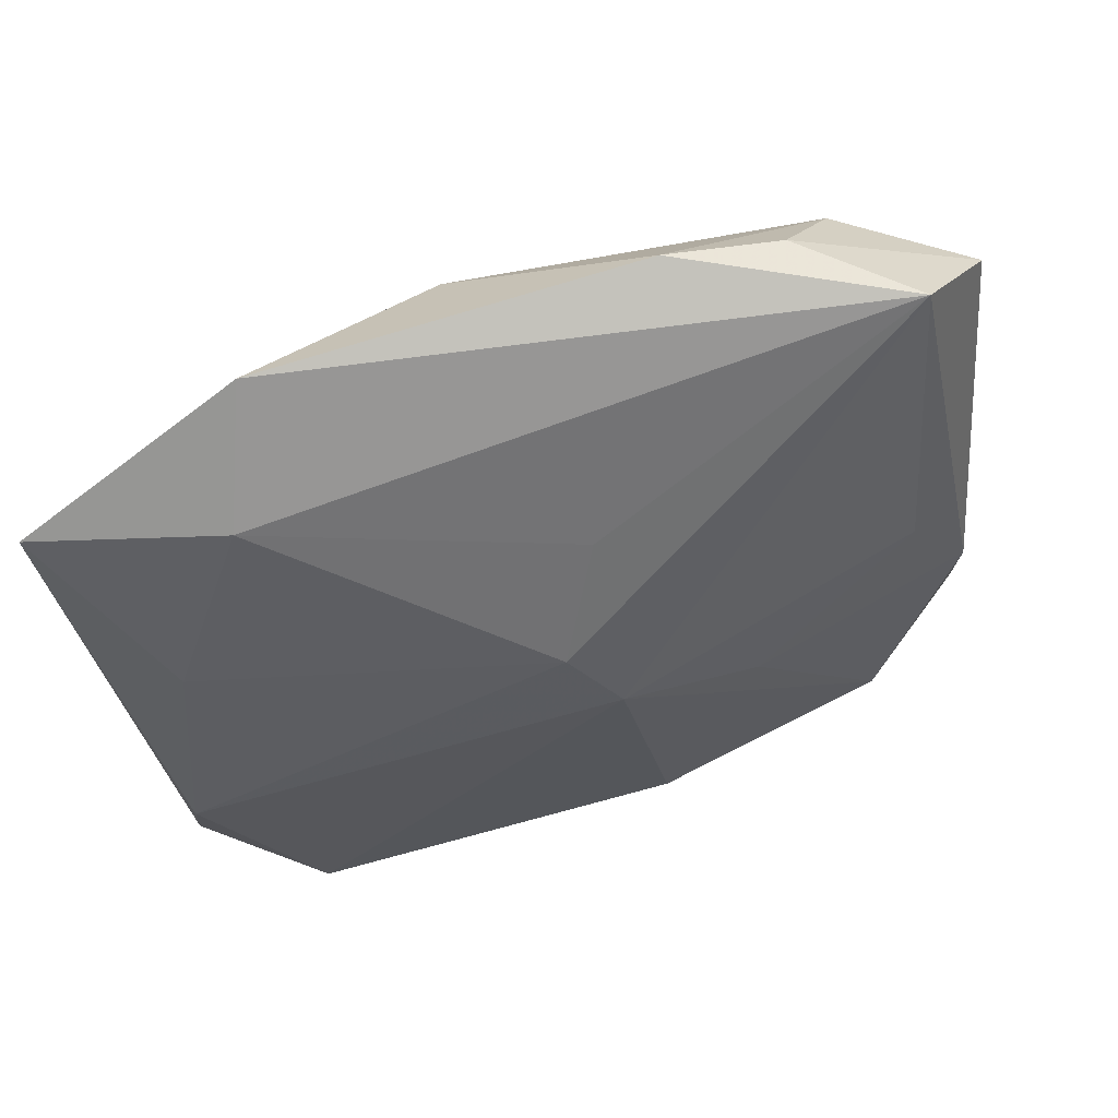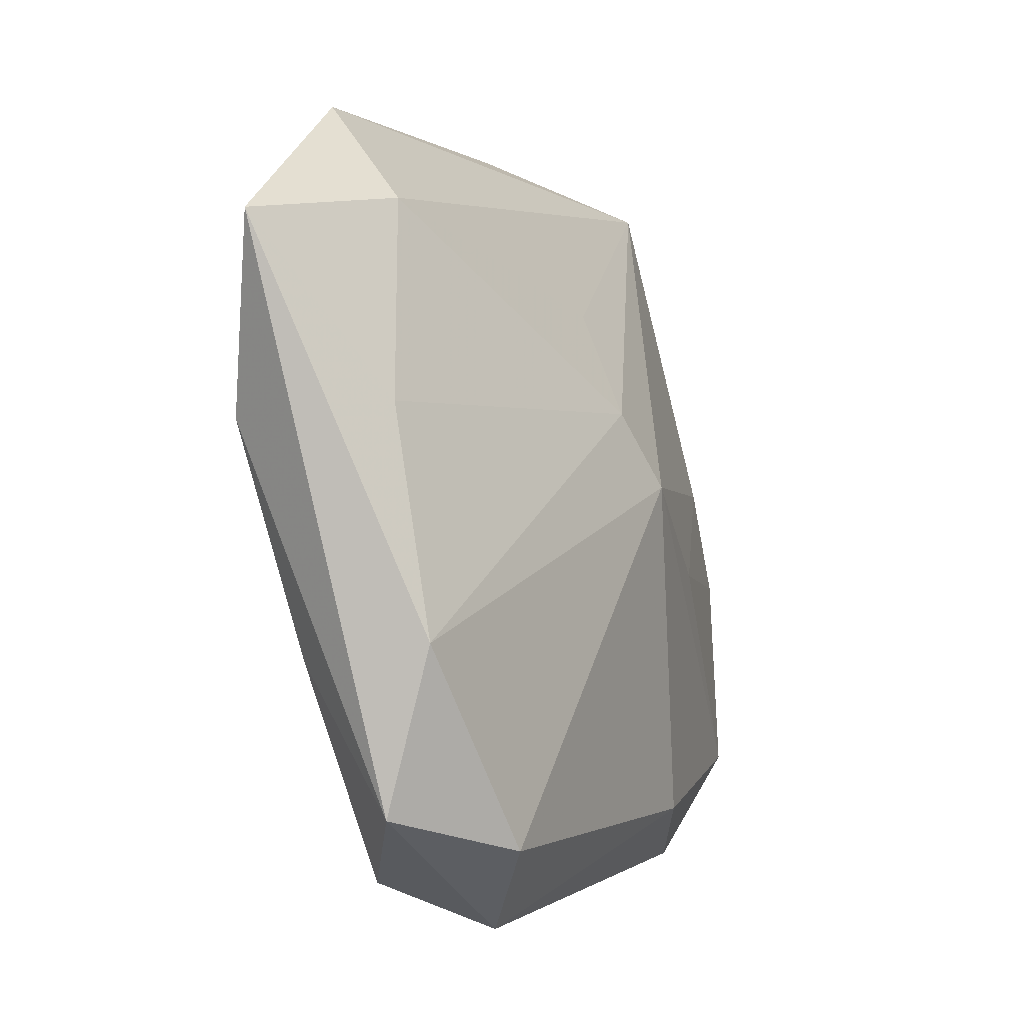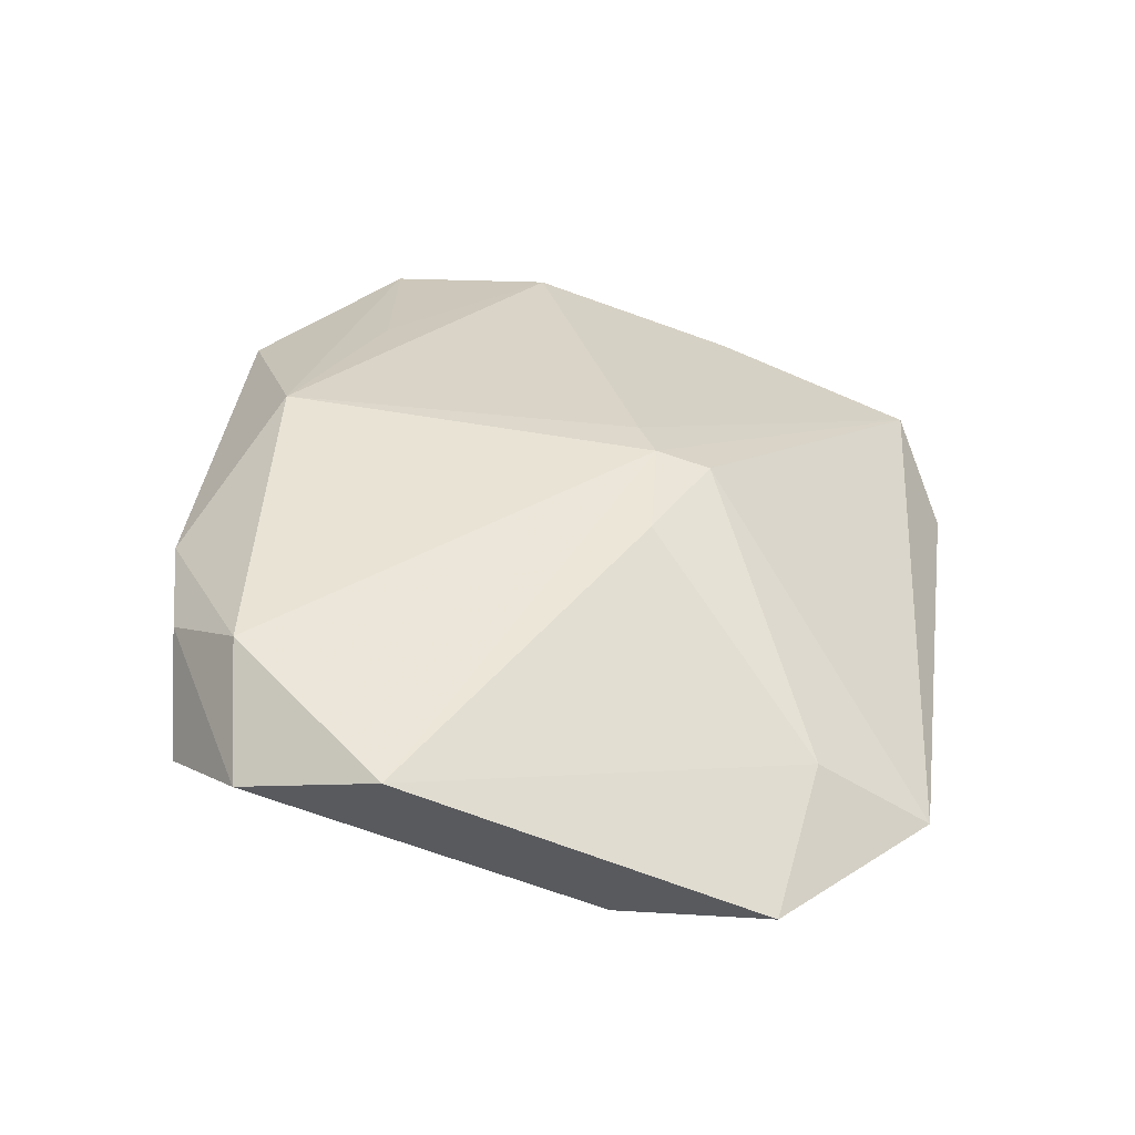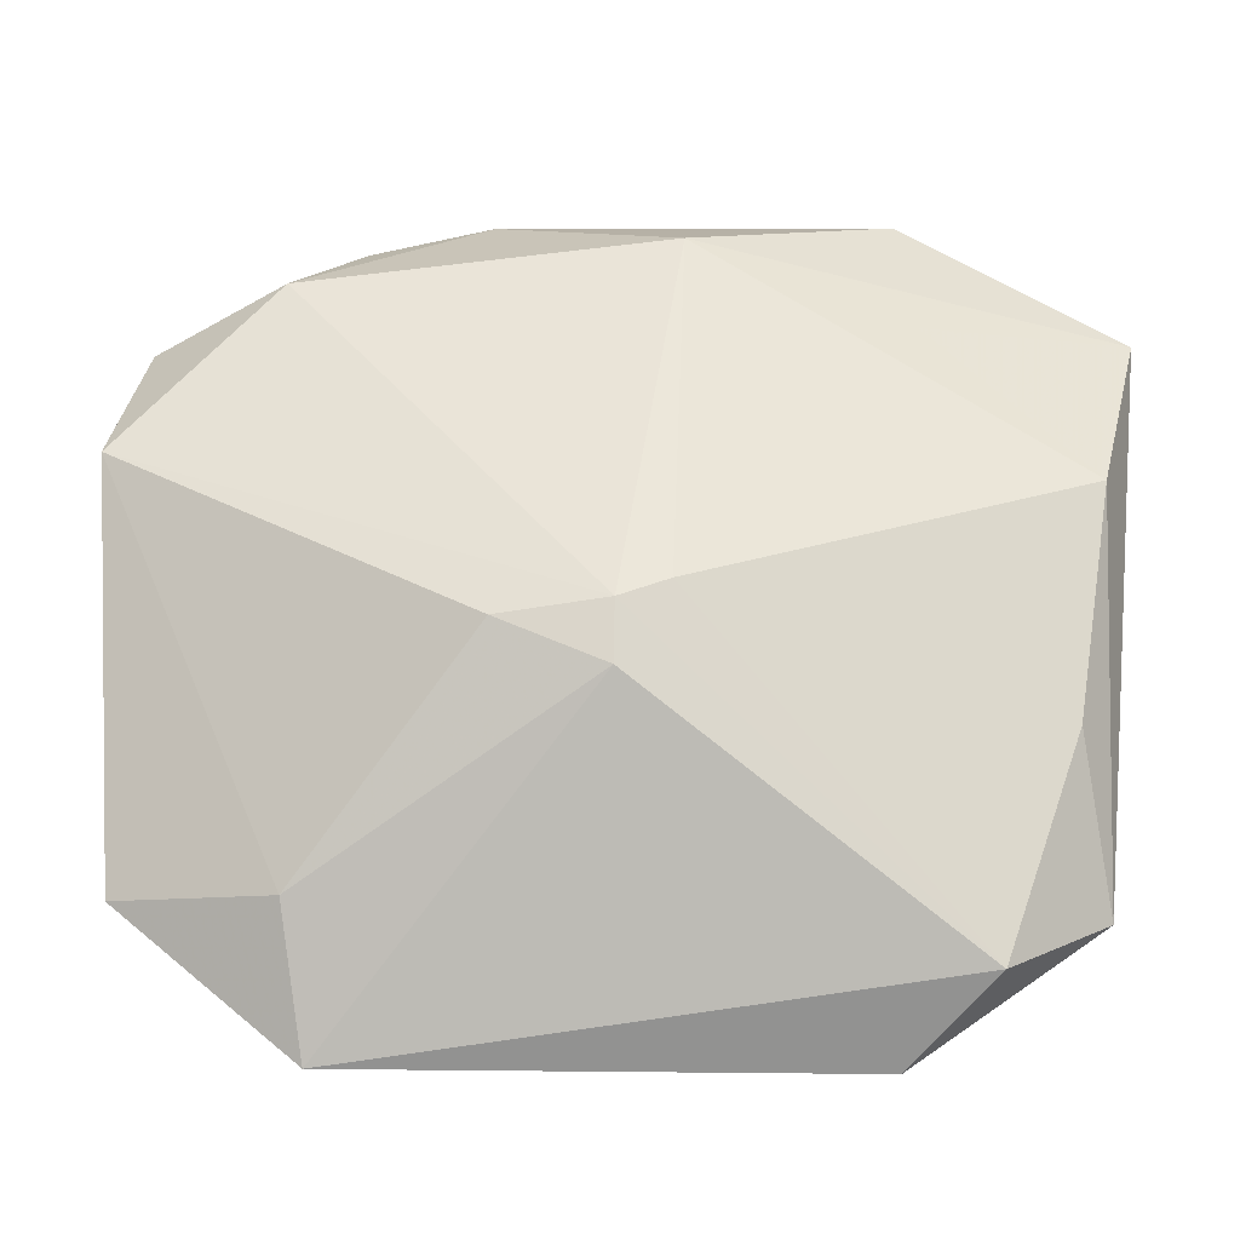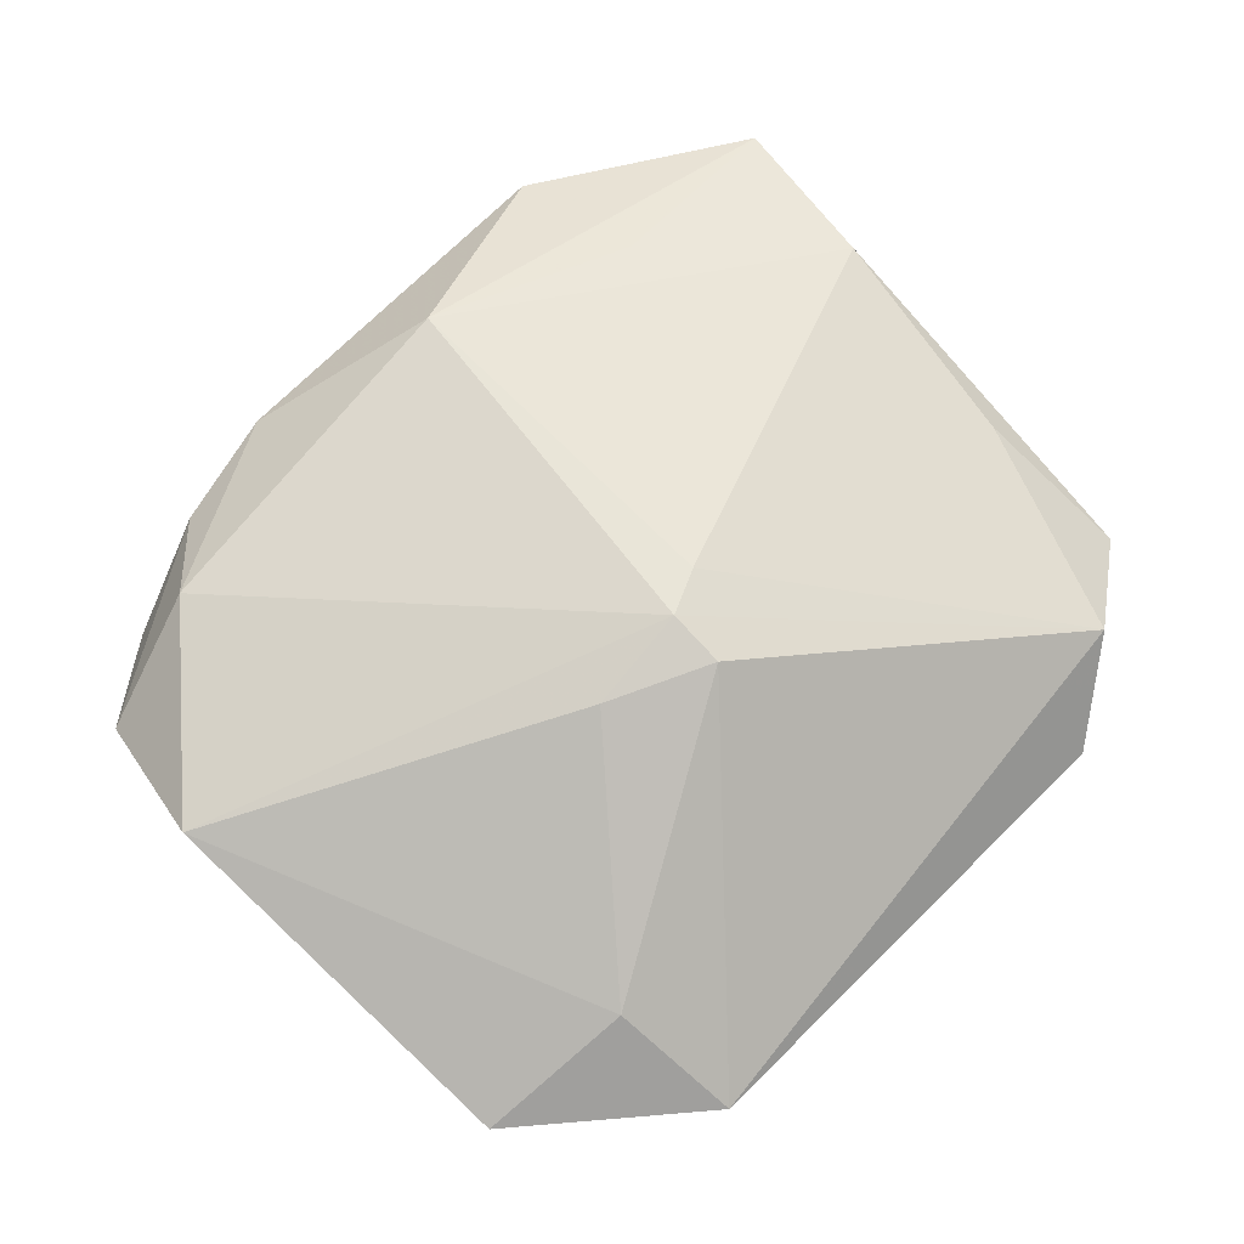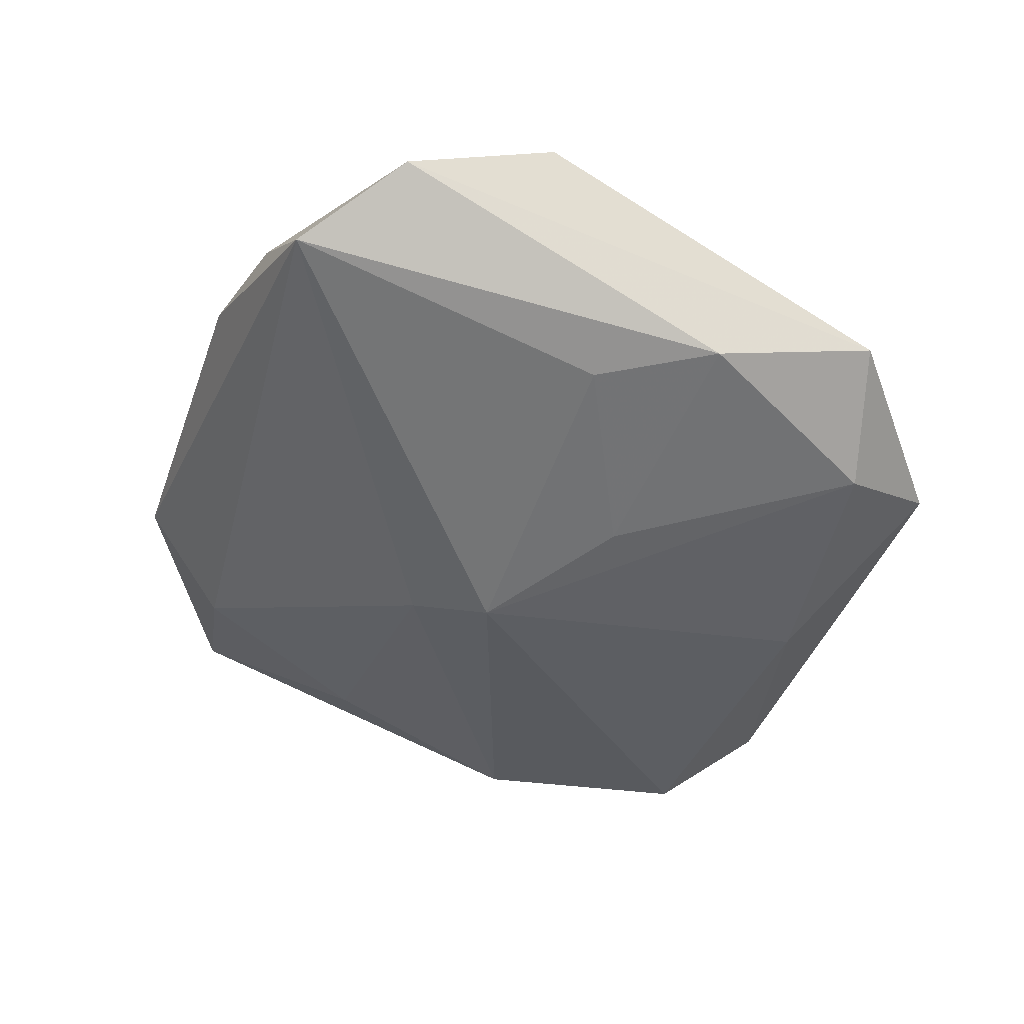
<metadata>
{"format":"obj","ext":"obj","renderer":"f3d","projection":"perspective","resolution":1024,"background":"white","views":[{"elev":67.1,"azim":154.2,"up":"+Y"},{"elev":0.7,"azim":106.3,"up":"+Y"},{"elev":31.9,"azim":-81.8,"up":"+Z"},{"elev":-35.5,"azim":-7.8,"up":"+Y"},{"elev":60.3,"azim":-44.2,"up":"+Z"},{"elev":-47.7,"azim":-107.9,"up":"+Z"}]}
</metadata>
<code>
v -0.003074 -0.0193 -0.01034
v 0.02531 0.00581 0.008725
v 0.01968 -0.01883 -0.00635
v -0.02862 0.006617 0.002794
v 0.02597 -0.01646 -0.0004797
v 0.002171 0.01933 0.01018
v -0.001723 -0.00563 0.01016
v 0.01547 0.01542 0.008878
v -0.02668 0.0159 8.292e-05
v -0.01724 -0.01731 -0.001735
v 0.01487 -0.02432 -0.003406
v -0.02001 0.001167 -0.008124
v -0.02436 -0.005768 -0.008457
v -0.02618 -0.01572 -0.006411
v 0.0007024 0.0019 -0.01034
v 0.02351 0.006811 -0.0001191
v -0.015 0.02262 0.002838
v -0.01537 -0.02432 -0.006933
v 0.000201 0.01301 -0.004981
v 0.02589 -0.006592 -0.003
v -0.0208 0.02151 -0.002998
v -0.008759 -0.004144 -0.01016
v -0.007924 -0.006069 0.008309
v 0.02354 -0.007946 0.005313
v -0.001639 -0.009072 0.009129
v -0.007903 0.02448 0.004053
v -0.01831 -0.01766 -0.01034
v -0.0195 0.01737 0.005608
v 0.01818 0.01885 0.001516
v 0.01501 0.02489 0.006809
v 0.001259 -0.004162 0.01014
v 0.02851 0.01731 0.006813
v 0.003487 0.00655 -0.008376
v 0.01911 -0.02114 0.002504
f 28 4 7
f 7 6 28
f 7 4 23
f 4 10 23
f 6 2 8
f 11 34 18
f 5 34 11
f 25 10 18
f 18 34 25
f 25 34 7
f 7 23 25
f 25 23 10
f 7 34 31
f 31 6 7
f 31 2 6
f 5 2 24
f 24 34 5
f 2 31 24
f 24 31 34
f 21 13 9
f 4 28 9
f 30 21 26
f 26 28 6
f 26 6 30
f 4 9 14
f 14 9 13
f 14 10 4
f 18 10 14
f 12 13 21
f 21 15 12
f 29 21 30
f 18 14 27
f 27 14 13
f 17 26 21
f 28 26 17
f 21 9 17
f 17 9 28
f 33 15 21
f 33 20 15
f 32 29 30
f 32 8 2
f 30 6 32
f 6 8 32
f 32 2 5
f 5 20 32
f 22 27 13
f 15 27 22
f 13 12 22
f 22 12 15
f 1 27 15
f 1 11 18
f 18 27 1
f 21 29 19
f 19 33 21
f 29 33 19
f 29 32 16
f 16 32 20
f 16 33 29
f 20 33 16
f 11 1 3
f 5 11 3
f 3 20 5
f 15 20 3
f 3 1 15

</code>
